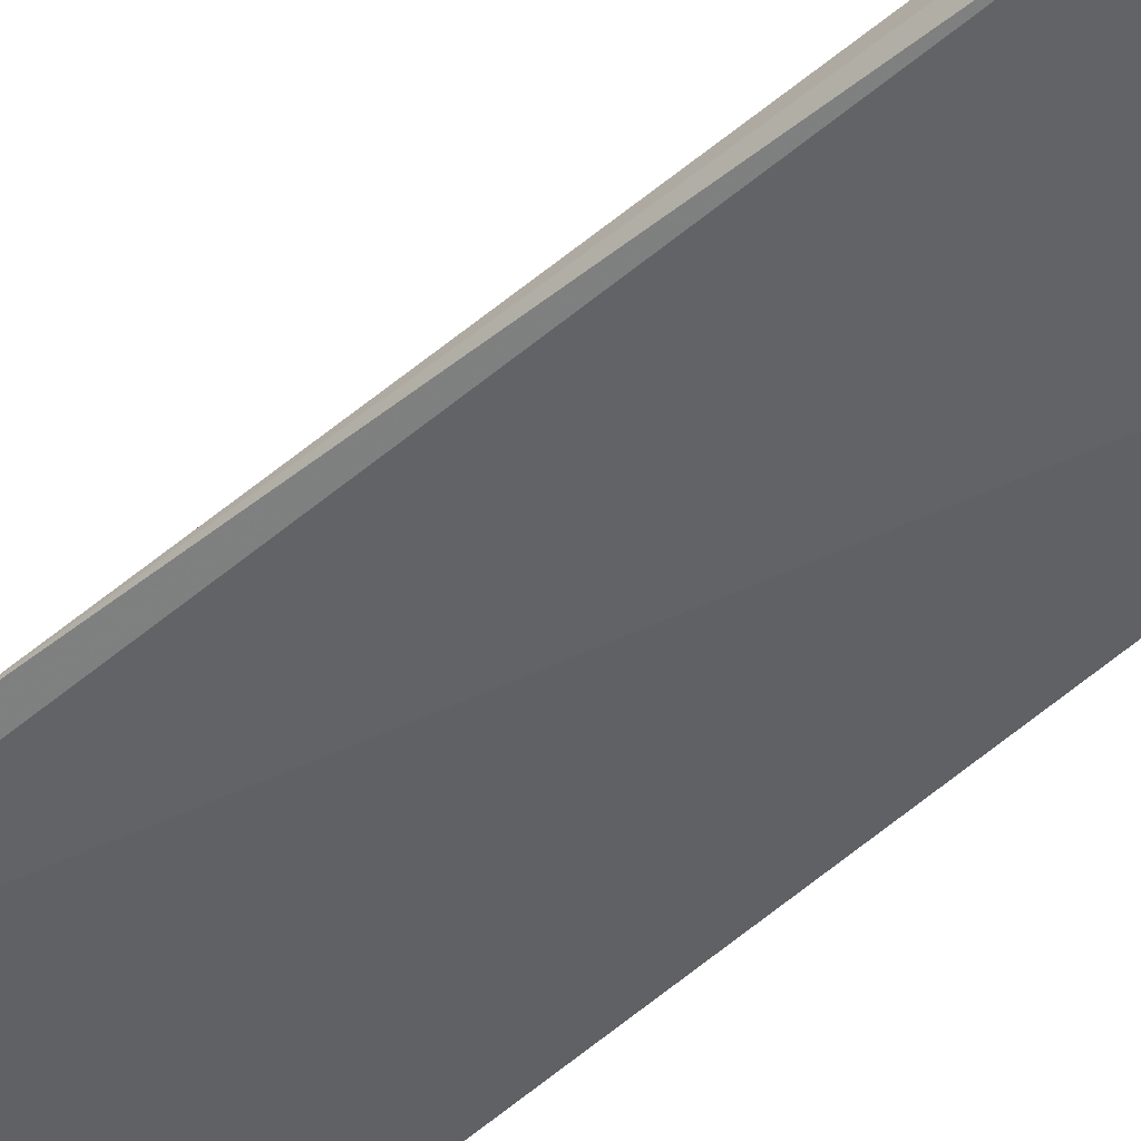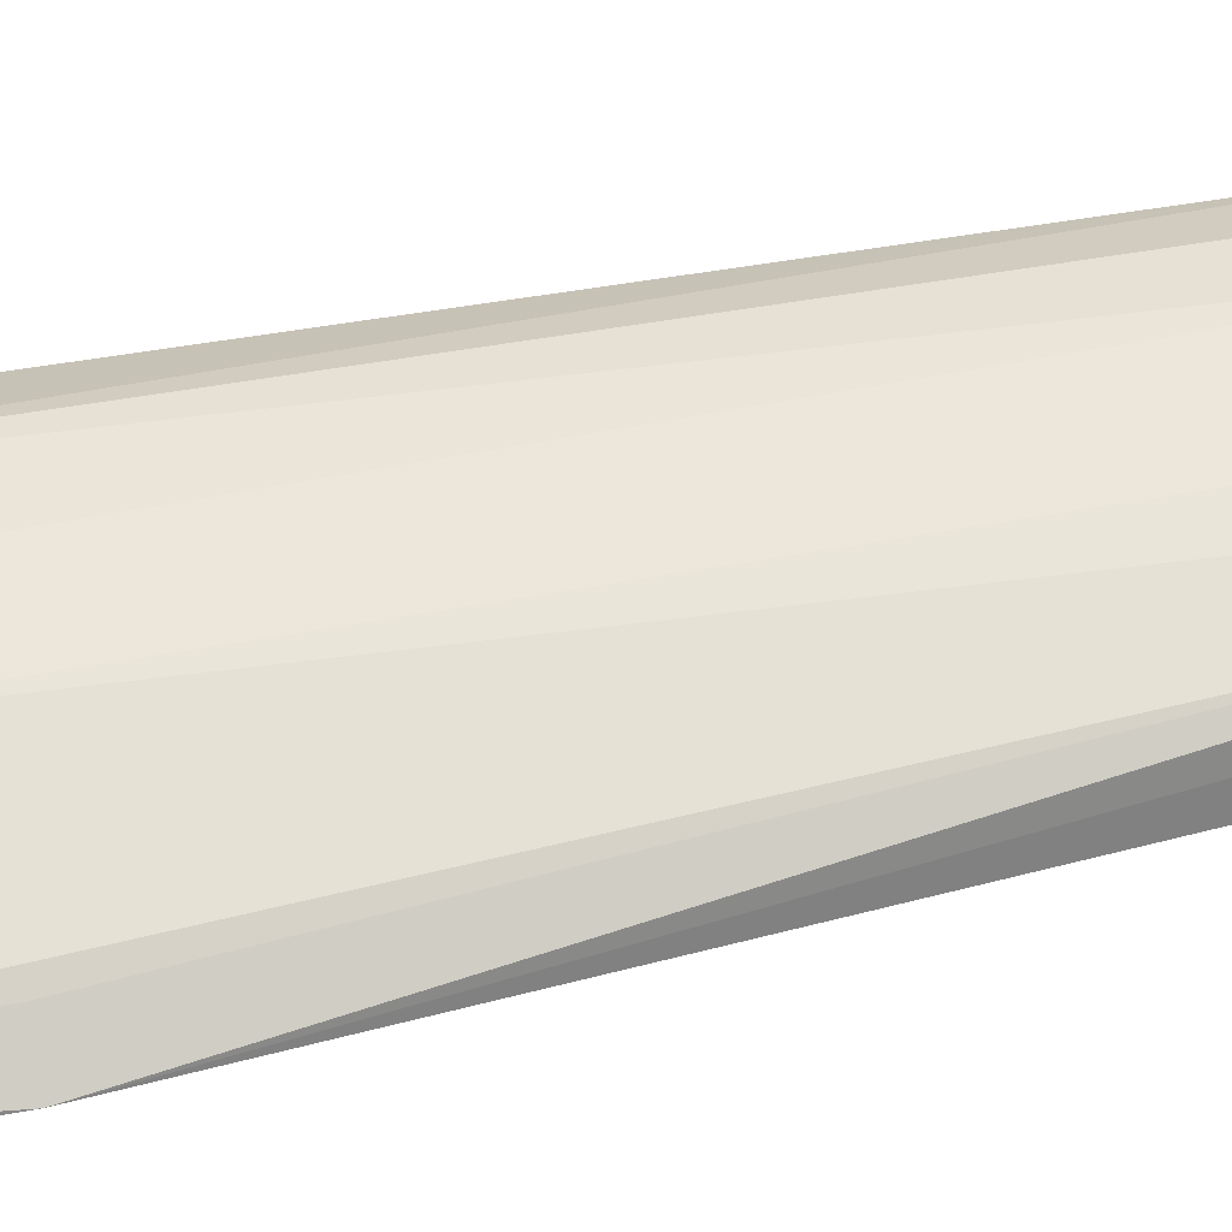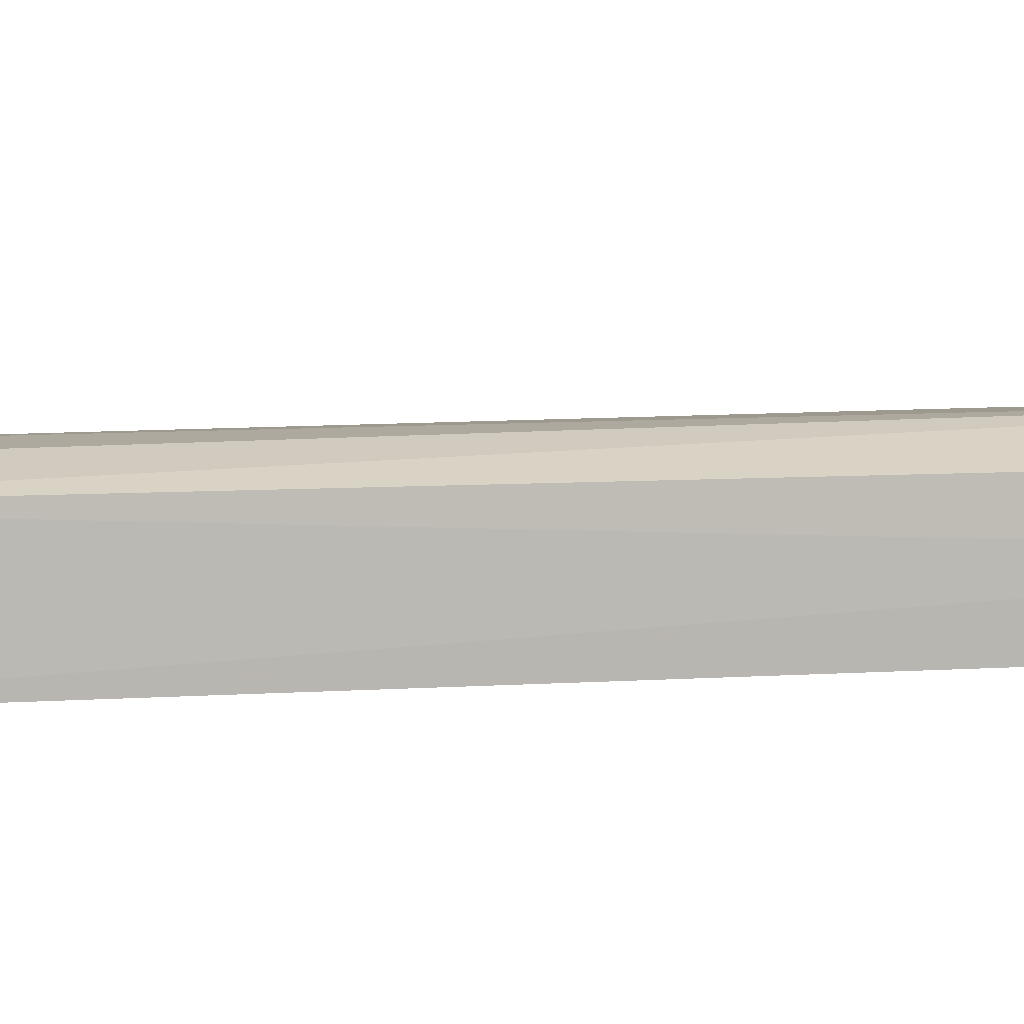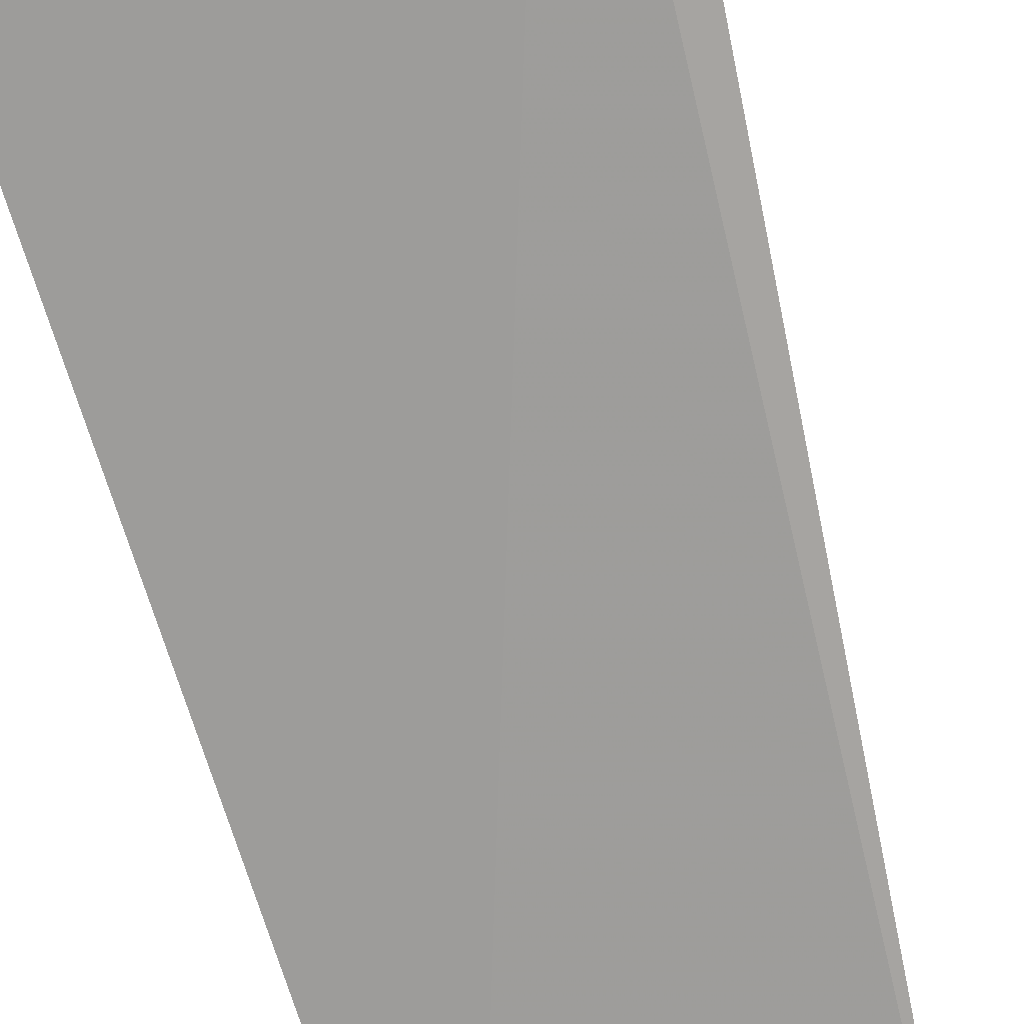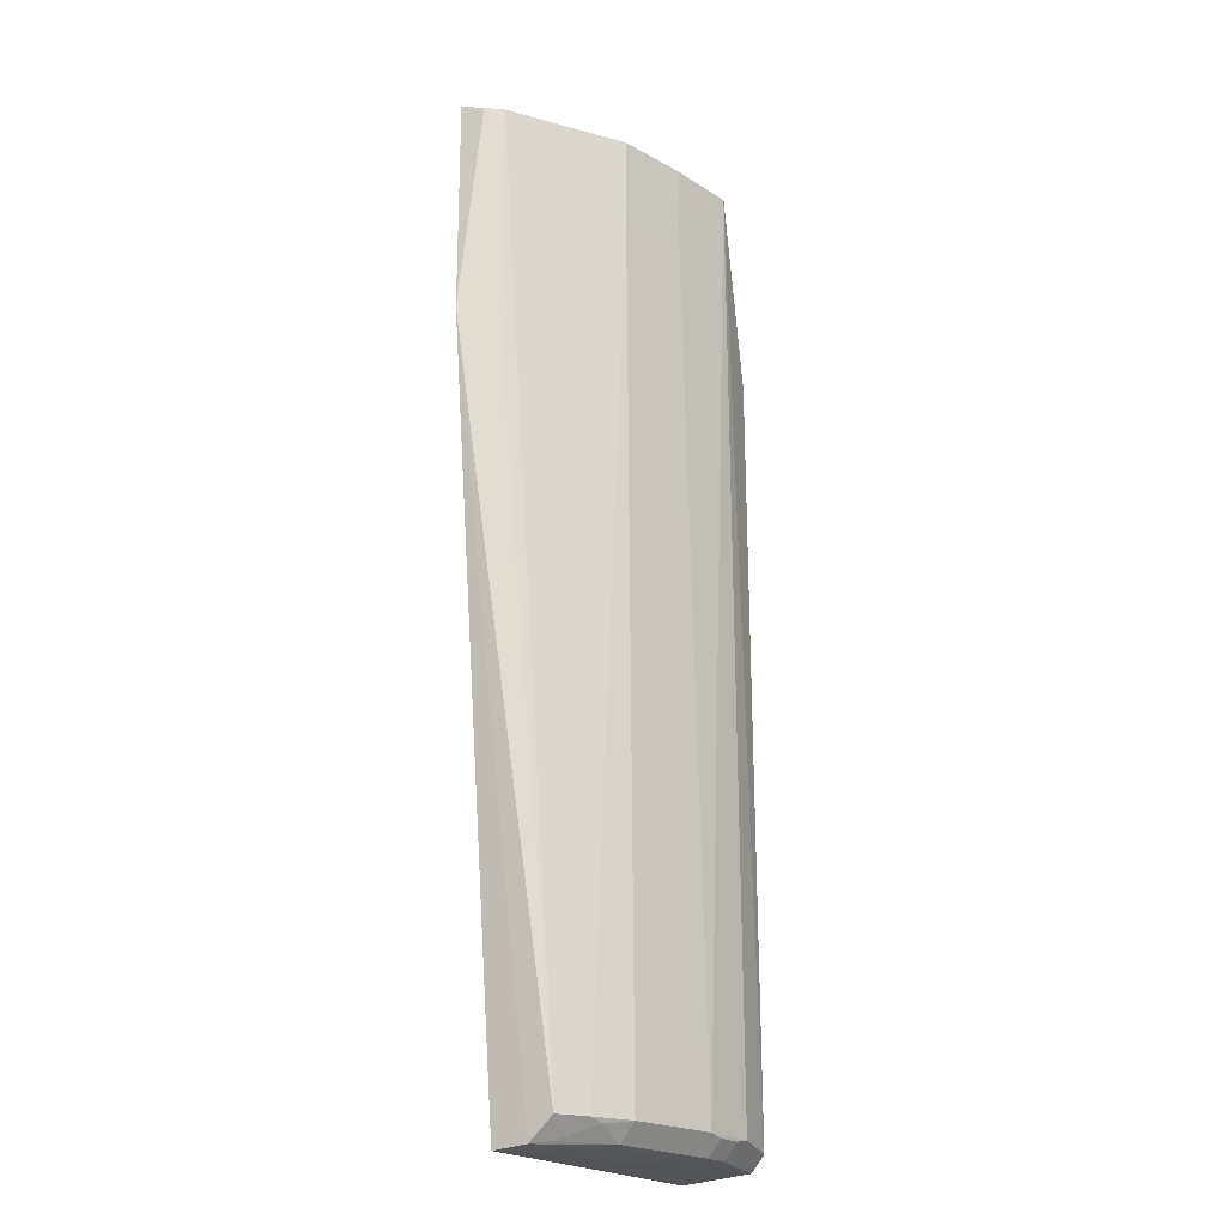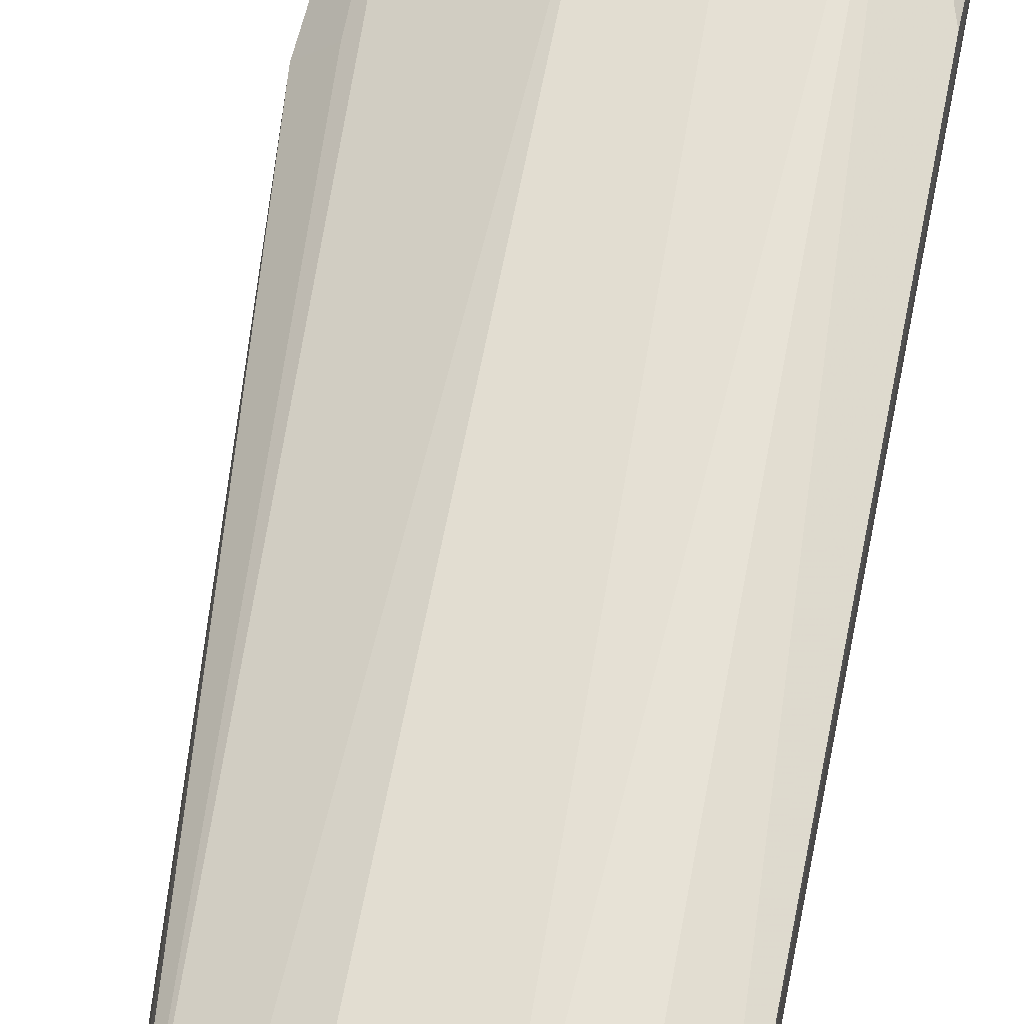
<metadata>
{"format":"obj","ext":"obj","renderer":"f3d","projection":"perspective","resolution":1024,"background":"white","views":[{"elev":-50.5,"azim":136.5,"up":"+Y"},{"elev":39.5,"azim":76.6,"up":"+Y"},{"elev":8.4,"azim":-100.6,"up":"+Y"},{"elev":-70.7,"azim":17.1,"up":"+Y"},{"elev":-22.0,"azim":127.3,"up":"+Z"},{"elev":63.3,"azim":-168.5,"up":"+Y"}]}
</metadata>
<code>
v 0.2649 0.2987 0.4944
v 0.1953 0.3047 -0.5
v 0.1566 0.3793 -0.4742
v -0.01527 0.416 0.4848
v -0.07746 0.3047 0.5
v 0.1293 0.3979 0.4848
v 0.2724 0.3061 0.2652
v -0.07746 0.3047 -0.5
v 0.02608 0.41 -0.4742
v 0.01207 0.4021 0.4941
v 0.1868 0.3639 -0.4742
v 0.2459 0.3385 0.4848
v -0.07529 0.3971 -0.4799
v 0.1171 0.3956 -0.4742
v 0.05629 0.4095 0.3976
v -0.07746 0.3502 0.5
v 0.1441 0.3844 0.4883
v 0.05629 0.4095 0.4848
v 0.1899 0.3396 -0.4969
v 0.2602 0.3242 0.4848
v 0.2434 0.3351 0.2652
v 0.1293 0.3979 0.3976
v -0.02941 0.4095 -0.4742
v -0.01546 0.4019 0.4938
v -0.07499 0.3952 0.2961
v 0.07223 0.3993 0.4897
v 0.2349 0.3388 0.4879
v 0.1169 0.3791 -0.4925
v -0.07541 0.3827 -0.4958
v 0.2627 0.3116 0.4895
v 0.1428 0.3819 -0.4786
v 0.01096 0.3951 -0.4933
v 0.173 0.3515 -0.4936
v -0.01432 0.3948 -0.4931
v 0.01084 0.4095 -0.4775
v -0.0142 0.4092 -0.4772
f 7 1 2
f 8 2 1
f 8 1 5
f 15 9 4
f 15 14 9
f 16 5 1
f 16 1 10
f 16 13 8
f 16 8 5
f 17 10 1
f 17 12 6
f 18 4 10
f 18 15 4
f 18 6 15
f 19 11 7
f 19 7 2
f 19 3 11
f 20 12 1
f 21 7 11
f 21 11 12
f 21 20 7
f 21 12 20
f 22 12 11
f 22 11 3
f 22 6 12
f 22 3 14
f 22 15 6
f 22 14 15
f 23 13 4
f 23 4 9
f 24 16 10
f 24 10 4
f 24 4 16
f 25 16 4
f 25 4 13
f 25 13 16
f 26 17 6
f 26 10 17
f 26 18 10
f 26 6 18
f 27 17 1
f 27 1 12
f 27 12 17
f 29 19 2
f 29 2 8
f 29 8 13
f 30 20 1
f 30 1 7
f 30 7 20
f 31 28 14
f 31 14 3
f 31 3 19
f 32 28 19
f 32 19 29
f 32 9 14
f 32 14 28
f 33 31 19
f 33 19 28
f 33 28 31
f 34 32 29
f 34 29 13
f 34 13 23
f 35 23 9
f 35 9 32
f 35 32 34
f 36 35 34
f 36 34 23
f 36 23 35

</code>
